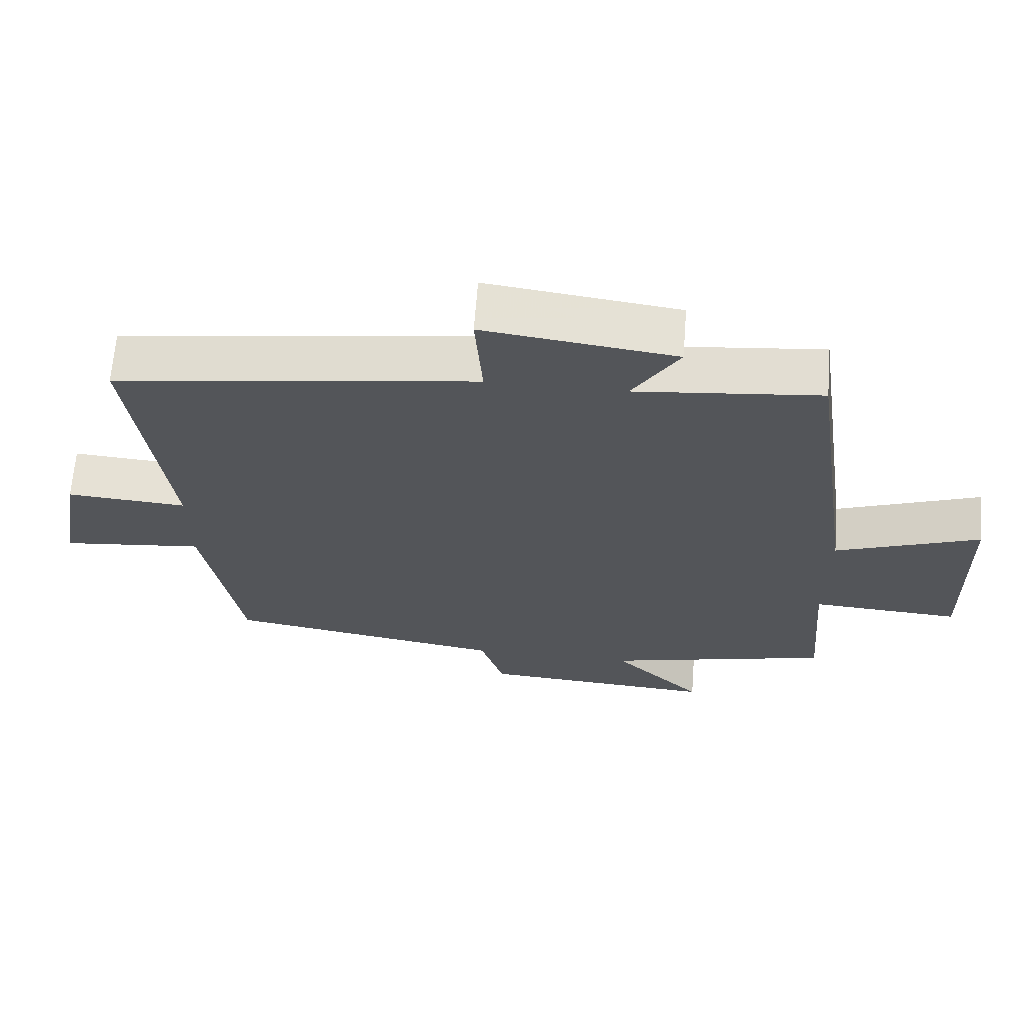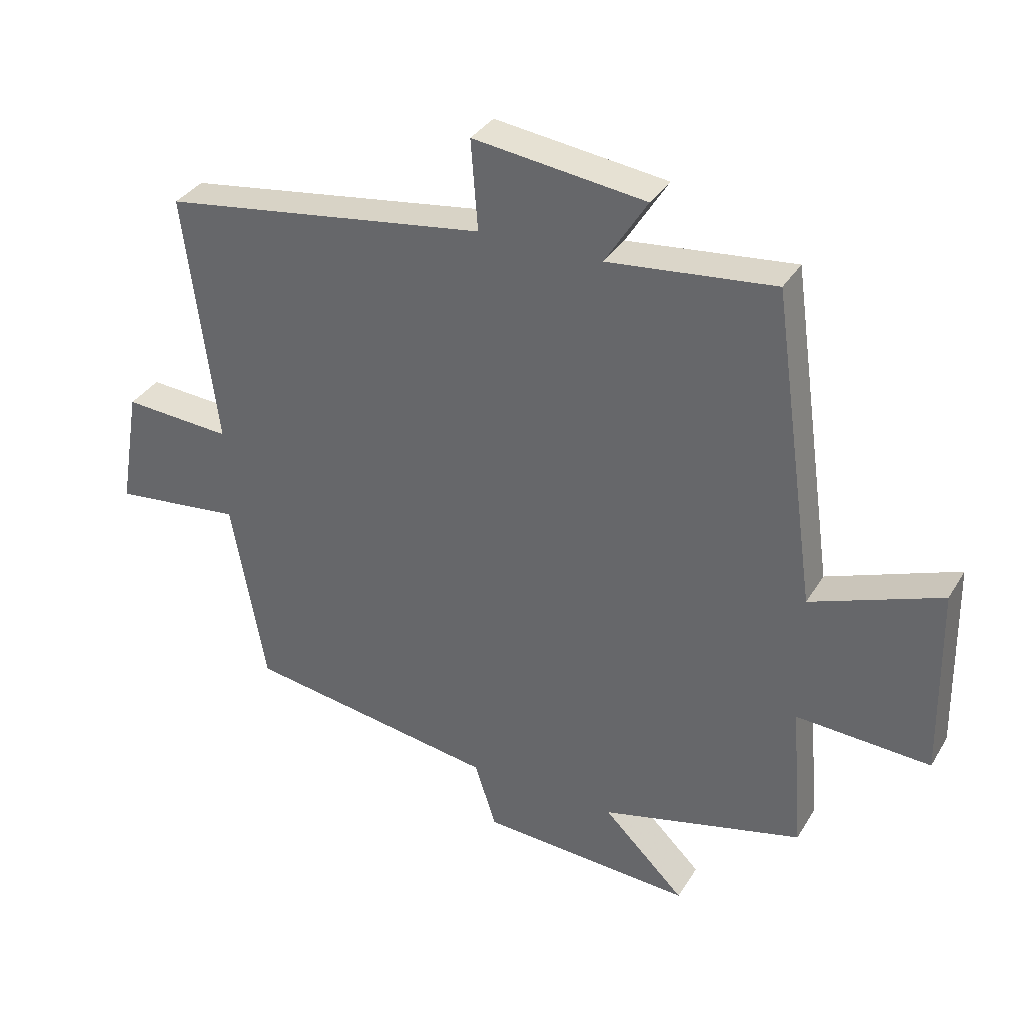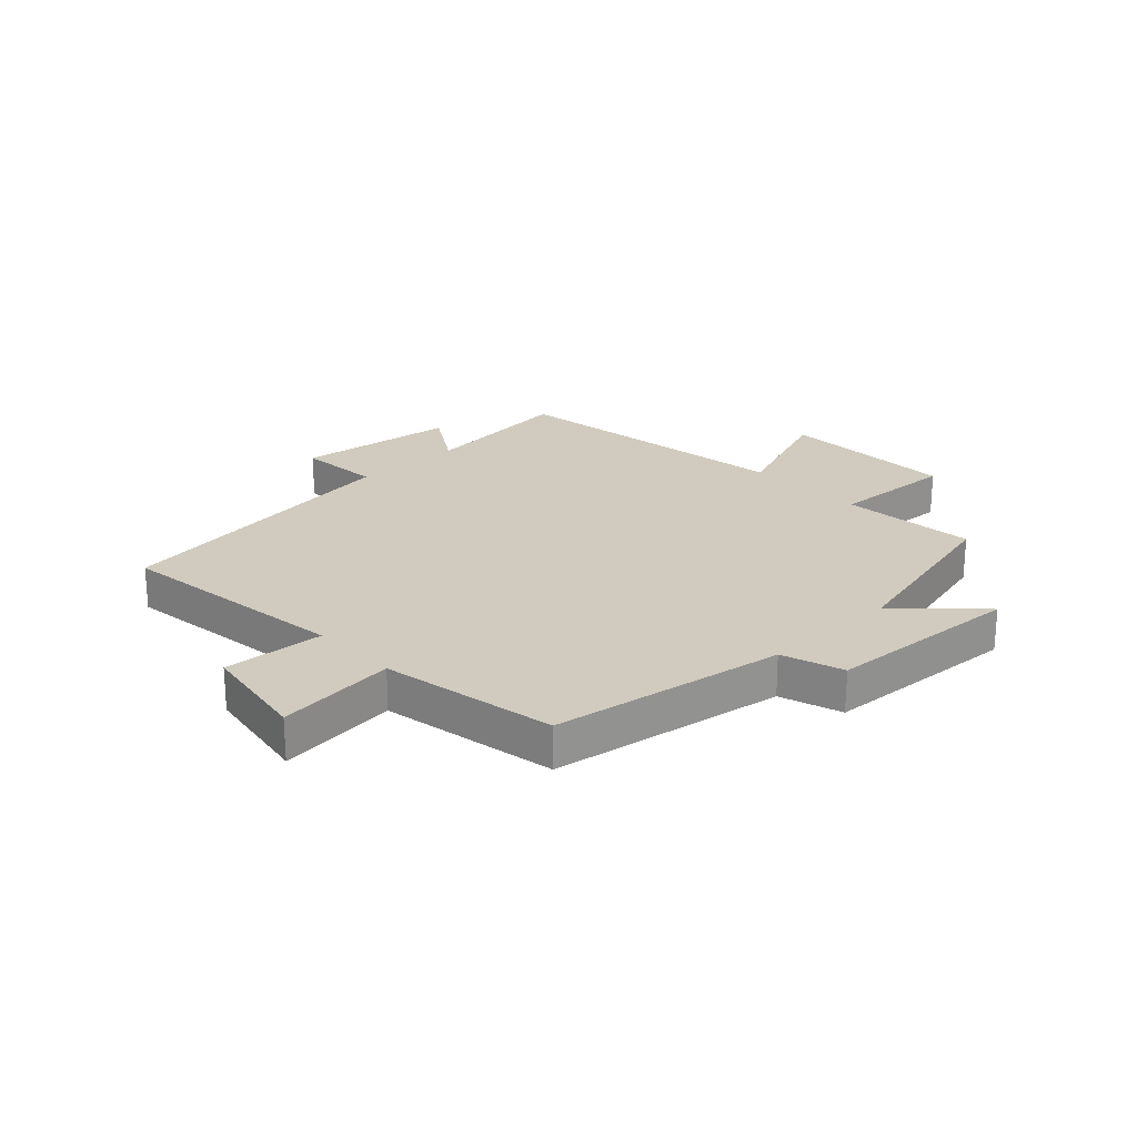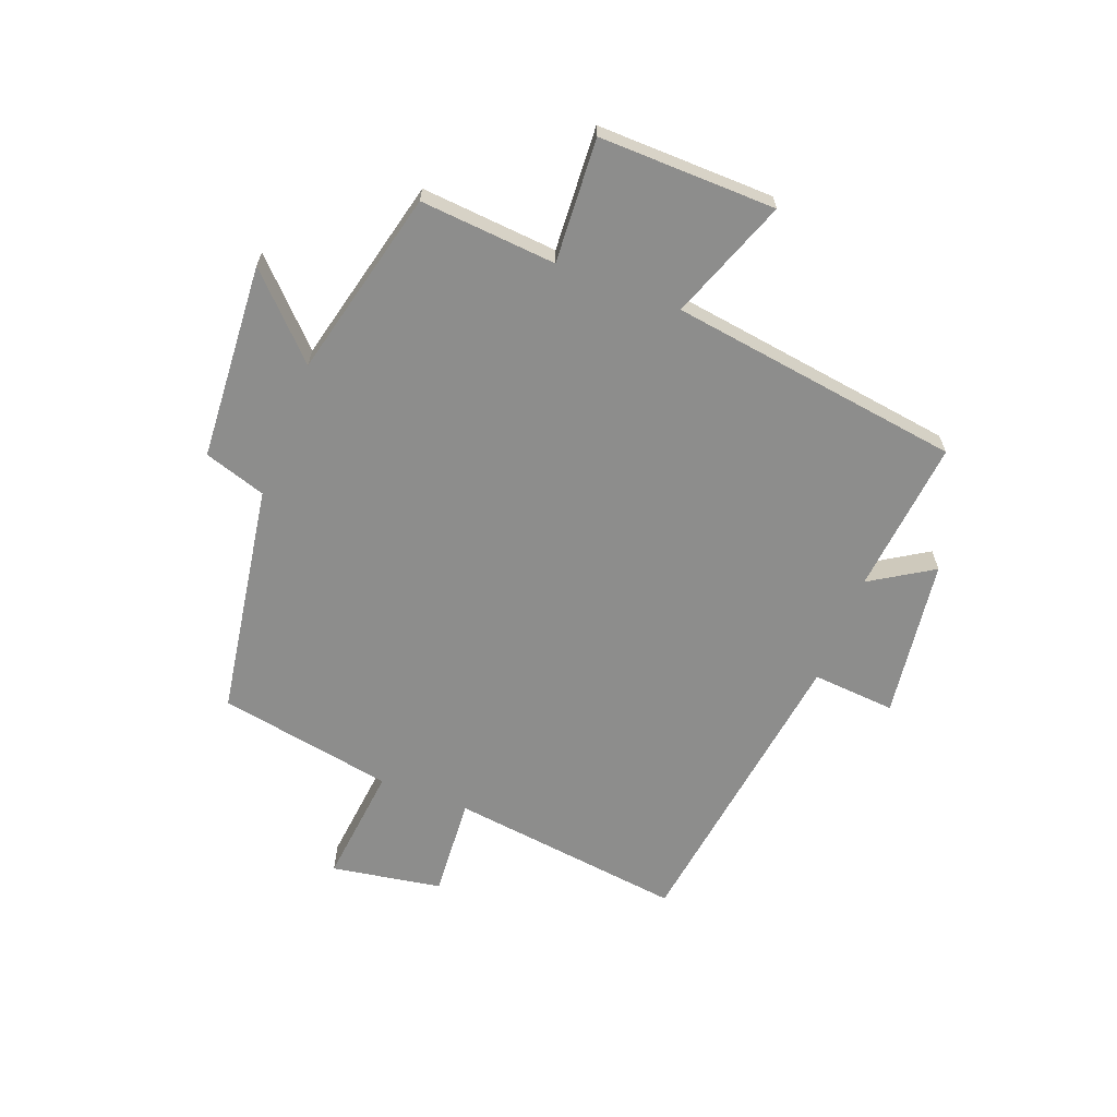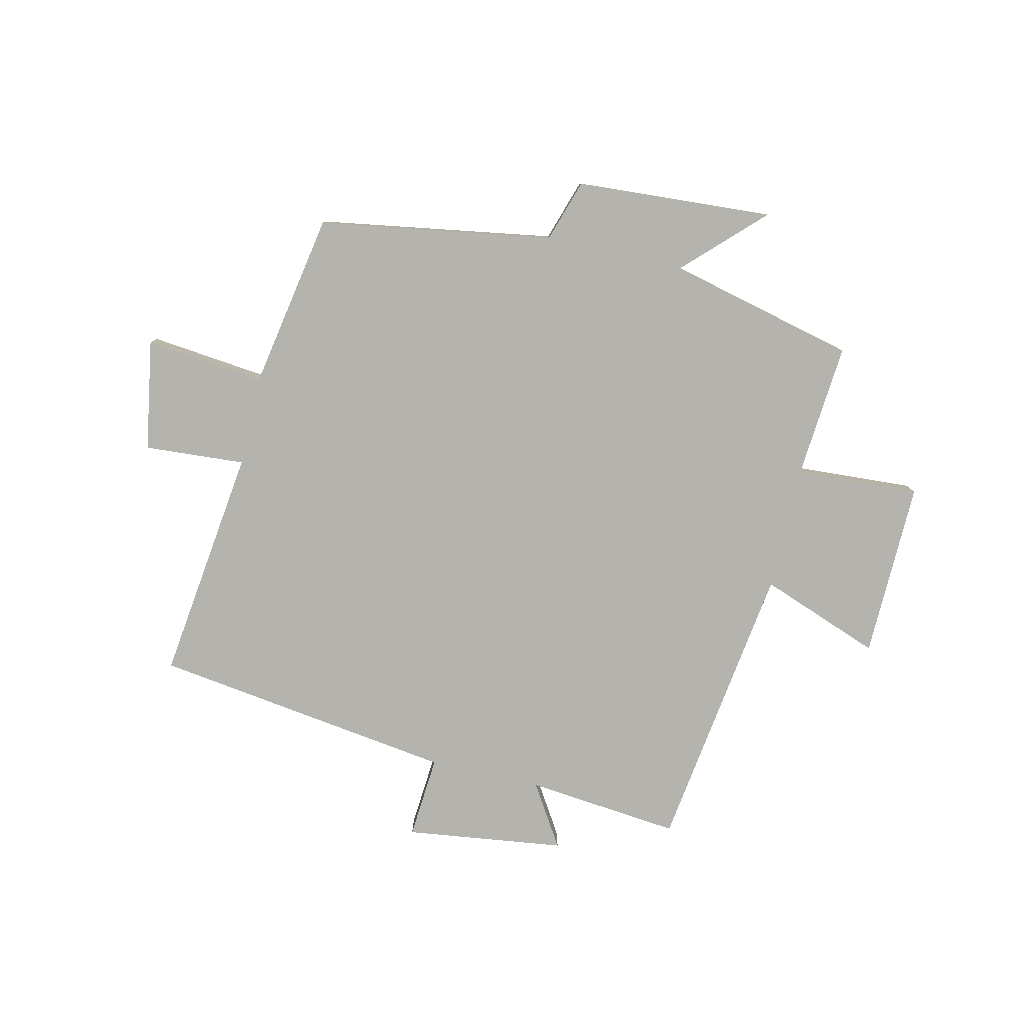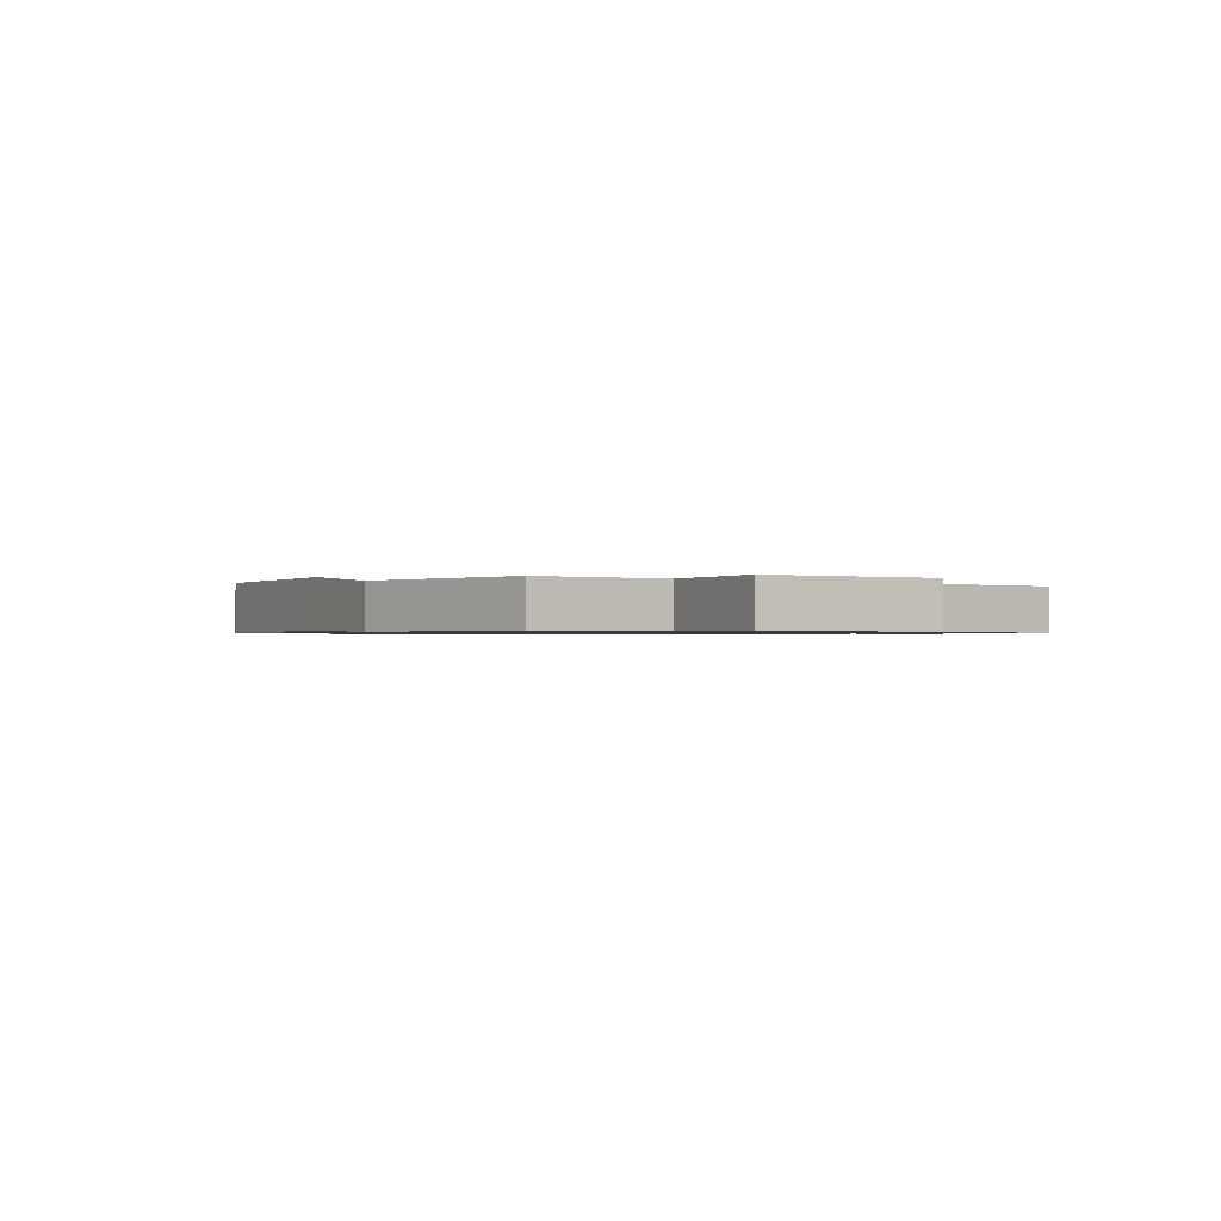
<metadata>
{"format":"obj","ext":"obj","renderer":"f3d","projection":"perspective","resolution":1024,"background":"white","views":[{"elev":65.4,"azim":-175.6,"up":"+Z"},{"elev":34.4,"azim":-152.9,"up":"+Z"},{"elev":23.6,"azim":136.5,"up":"+Y"},{"elev":-64.5,"azim":-111.0,"up":"+Y"},{"elev":-80.0,"azim":167.0,"up":"+Y"},{"elev":-0.8,"azim":-120.6,"up":"+Y"}]}
</metadata>
<code>
v -0.519 0.07 -0.422
v -0.5 0.07 -0.188
v -0.713 0.07 -0.201
v -0.707 0.07 0.103
v -0.5 0.07 0.026
v -0.429 0.07 0.527
v -0.164 0.07 0.5
v -0.231 0.07 0.607
v 0.043 0.07 0.643
v 0.032 0.07 0.5
v 0.551 0.07 0.427
v 0.5 0.07 0.023
v 0.673 0.07 0.035
v 0.705 0.07 -0.155
v 0.5 0.07 -0.133
v 0.446 0.07 -0.435
v 0.045 0.07 -0.5
v 0.011 0.07 -0.606
v -0.327 0.07 -0.628
v -0.197 0.07 -0.5
v -0.519 0 -0.422
v -0.5 0 -0.188
v -0.713 0 -0.201
v -0.707 0 0.103
v -0.5 0 0.026
v -0.429 0 0.527
v -0.164 0 0.5
v -0.231 0 0.607
v 0.043 0 0.643
v 0.032 0 0.5
v 0.551 0 0.427
v 0.5 0 0.023
v 0.673 0 0.035
v 0.705 0 -0.155
v 0.5 0 -0.133
v 0.446 0 -0.435
v 0.045 0 -0.5
v 0.011 0 -0.606
v -0.327 0 -0.628
v -0.197 0 -0.5
f 17 18 19 20
f 20 1 2
f 17 20 2
f 16 17 2
f 15 16 2
f 12 13 14 15
f 12 15 2
f 12 2 3
f 11 12 3
f 10 11 3
f 7 8 9 10
f 5 6 7
f 5 7 10
f 3 4 5
f 3 5 10
f 40 39 38 37
f 22 21 40
f 22 40 37
f 22 37 36
f 22 36 35
f 35 34 33 32
f 22 35 32
f 23 22 32
f 23 32 31
f 23 31 30
f 30 29 28 27
f 27 26 25
f 30 27 25
f 25 24 23
f 30 25 23
f 1 21 22 2
f 2 22 23 3
f 3 23 24 4
f 4 24 25 5
f 5 25 26 6
f 6 26 27 7
f 7 27 28 8
f 8 28 29 9
f 9 29 30 10
f 10 30 31 11
f 11 31 32 12
f 12 32 33 13
f 13 33 34 14
f 14 34 35 15
f 15 35 36 16
f 16 36 37 17
f 17 37 38 18
f 18 38 39 19
f 19 39 40 20
f 20 40 21 1

</code>
